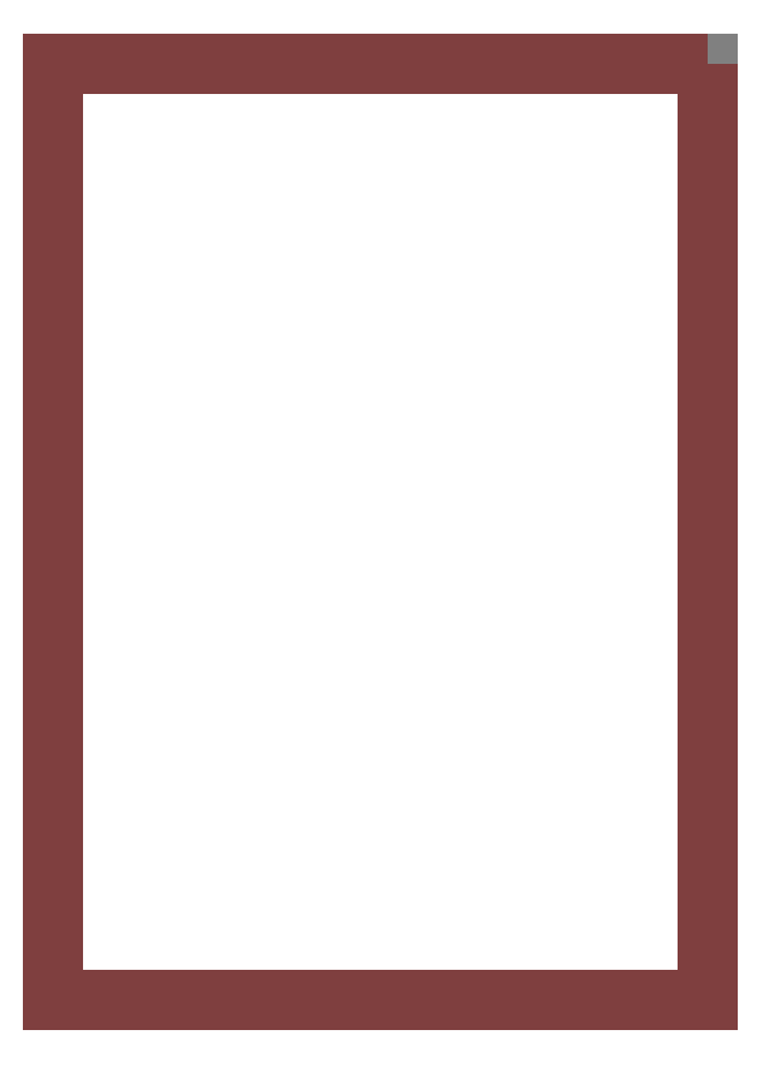
<metadata>
{"format":"dxf","ext":"dxf","renderer":"ezdxf+matplotlib","layout":"modelspace","background":"white","min_lineweight":24,"dpi":150}
</metadata>
<code>
0
SECTION
2
ENTITIES
999
DXF created from EnergyPlus
999
Program Version,EnergyPlus-Windows-OMP-32 7.200.006, YMD=20150.14 08:43
999
Polygon Action,ThickPolyline
999
Color Scheme,Default
999
Text - True North
0
TEXT
8
1
10
    -2461
20
        3
30
        0.1
40
 0.25
1
True North
41
 0
7
MONOTXT
210
0
220
0
230
1
999
Text - Building Title
0
TEXT
8
1
10
    -2464
20
       -1
30
        0.1
40
 0.4
1
Building - One Zone Office Model
41
 0
7
MONOTXT
210
0
220
0
230
1
999
North Arrow Stem
0
3DFACE
8
1
10
    -2460
20
        3
30
        0.1
11
    -2460
21
        3
31
        0
12
    -2460
22
        0
32
        0
13
    -2460
23
        0
33
        0.1
999
North Arrow Head 1
0
3DFACE
8
1
10
    -2460
20
        3
30
        0.1
11
    -2460
21
        3
31
        0
12
    -2460
22
        2.134
32
        0
13
    -2460
23
        2.134
33
        0.1
999
North Arrow Head 2
0
3DFACE
8
1
10
    -2460
20
        3
30
        0.1
11
    -2460
21
        3
31
        0
12
    -2460
22
        2.134
32
        0
13
    -2460
23
        2.134
33
        0.1
999
North Arrow Side 1
0
3DFACE
8
1
10
    -2460
20
        4.5
30
        0.1
11
    -2460
21
        4.5
31
        0
12
    -2460
22
        3.5
32
        0
13
    -2460
23
        3.5
33
        0.1
999
North Arrow Side 2
0
3DFACE
8
1
10
    -2460
20
        4.5
30
        0.1
11
    -2460
21
        4.5
31
        0
12
    -2460
22
        3.5
32
        0
13
    -2460
23
        3.5
33
        0.1
999
North Arrow Side 3
0
3DFACE
8
1
10
    -2460
20
        4.5
30
        0.1
11
    -2460
21
        4.5
31
        0
12
    -2460
22
        3.5
32
        0
13
    -2460
23
        3.5
33
        0.1
999
Zone Names
999
Zone=1:DIVA_PERIMETER_ZONE
999
DIVA PERIMETER ZONE:EP_ADIABATIC 0
0
3DFACE
8
DIVA_PERIMETER_ZONE
10
    -2450
20
     7000
30
     1550
11
    -2450
21
     7000
31
    -1550
12
     2450
22
     7000
32
    -1550
13
     2450
23
     7000
33
     1550
999
DIVA PERIMETER ZONE:EP_ADIABATIC 1
0
3DFACE
8
DIVA_PERIMETER_ZONE
10
    -2450
20
     7000
30
     1550
11
    -2450
21
        0
31
     1550
12
    -2450
22
        0
32
    -1550
13
    -2450
23
     7000
33
    -1550
999
DIVA PERIMETER ZONE:EP_ADIABATIC 2
0
3DFACE
8
DIVA_PERIMETER_ZONE
10
     2450
20
        0
30
     1550
11
     2450
21
        0
31
    -1550
12
     2450
22
     7000
32
    -1550
13
     2450
23
     7000
33
     1550
999
DIVA PERIMETER ZONE:EP_WALL 0
0
3DFACE
8
DIVA_PERIMETER_ZONE
10
     2450
20
        0
30
     1550
11
     2450
21
        0
31
    -1550
12
    -2450
22
        0
32
    -1550
13
    -2450
23
        0
33
     1550
999
DIVA PERIMETER ZONE:EP_WINDOW 0
0
3DFACE
8
DIVA_PERIMETER_ZONE
10
     2250
20
        0
30
     1500
11
     2250
21
        0
31
    -1500
12
    -2250
22
        0
32
    -1500
13
    -2250
23
        0
33
     1500
999
DIVA PERIMETER ZONE:EP_FLOOR 0
0
3DFACE
8
DIVA_PERIMETER_ZONE
10
     2450
20
        0
30
    -1550
11
    -2450
21
        0
31
    -1550
12
    -2450
22
     7000
32
    -1550
13
     2450
23
     7000
33
    -1550
999
DIVA PERIMETER ZONE:EP_CEILING 0
0
3DFACE
8
DIVA_PERIMETER_ZONE
10
     2450
20
     7000
30
     1550
11
    -2450
21
     7000
31
     1550
12
    -2450
22
        0
32
     1550
13
     2450
23
        0
33
     1550
0
ENDSEC
0
EOF

</code>
